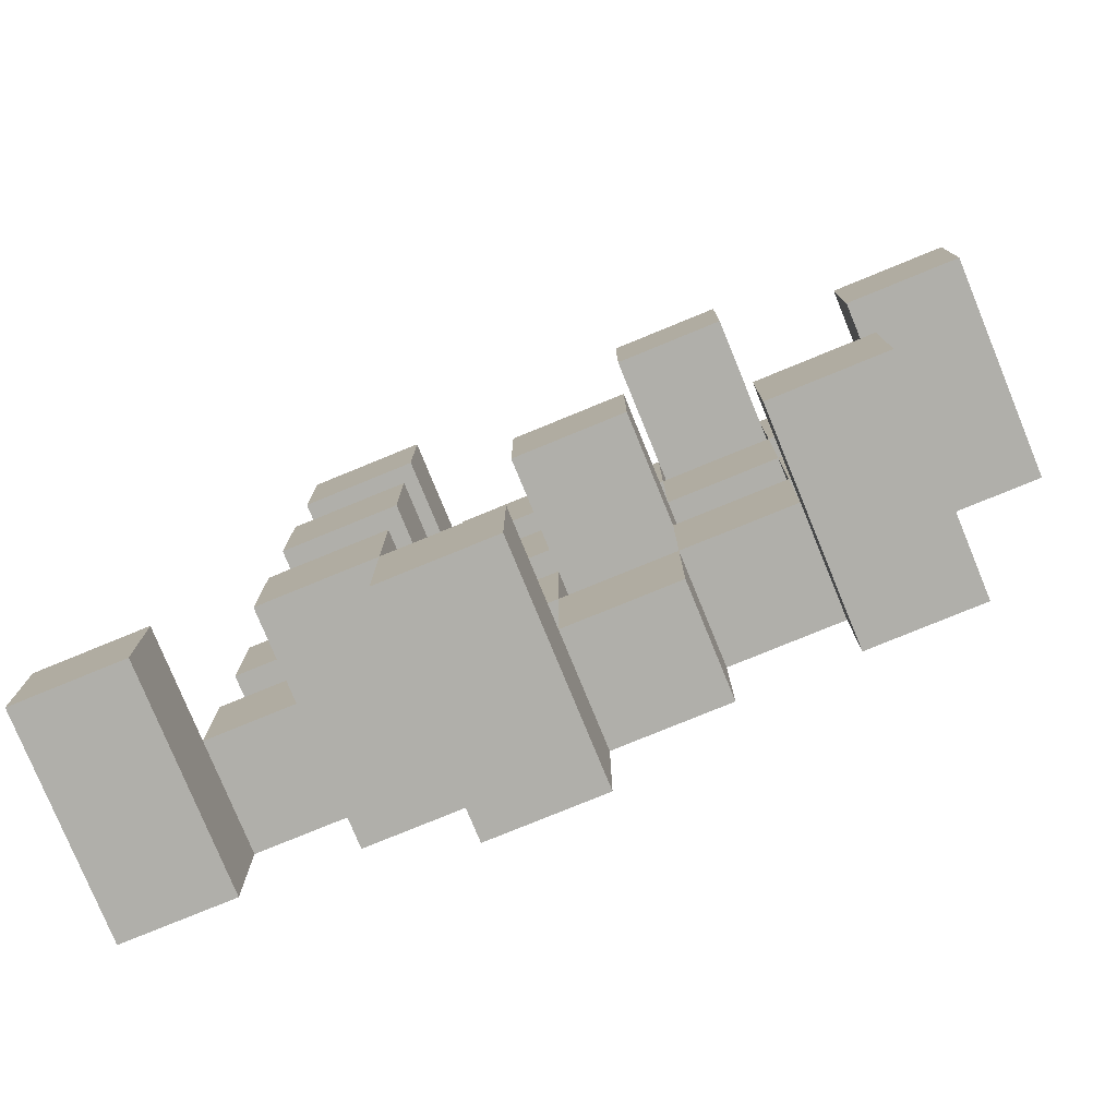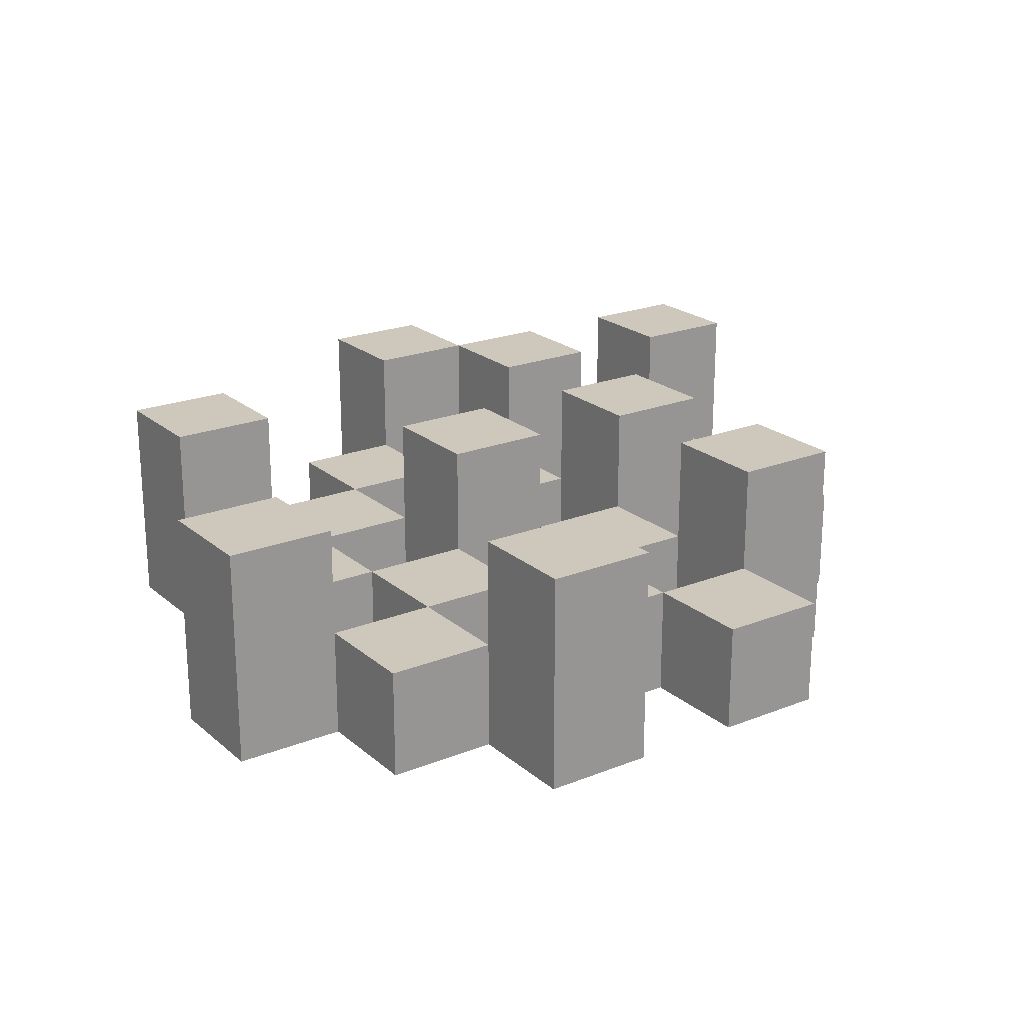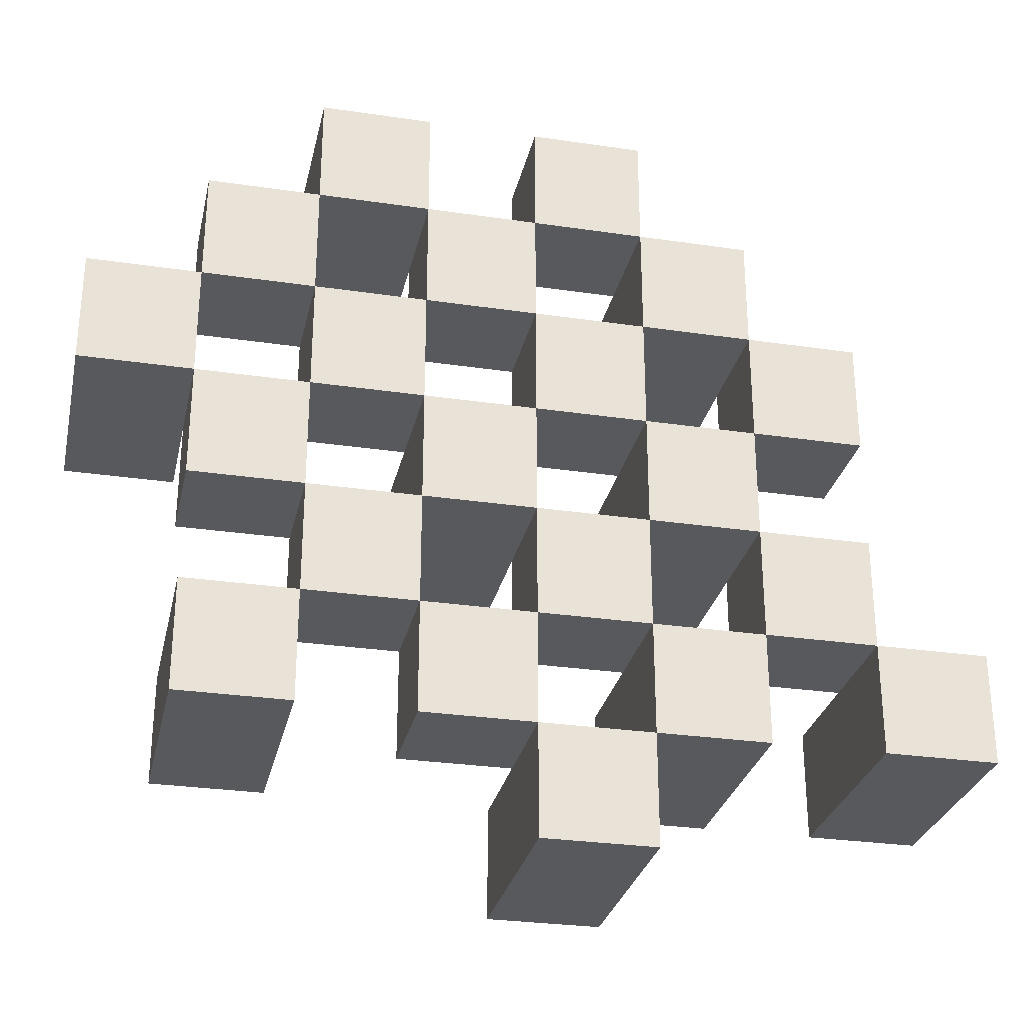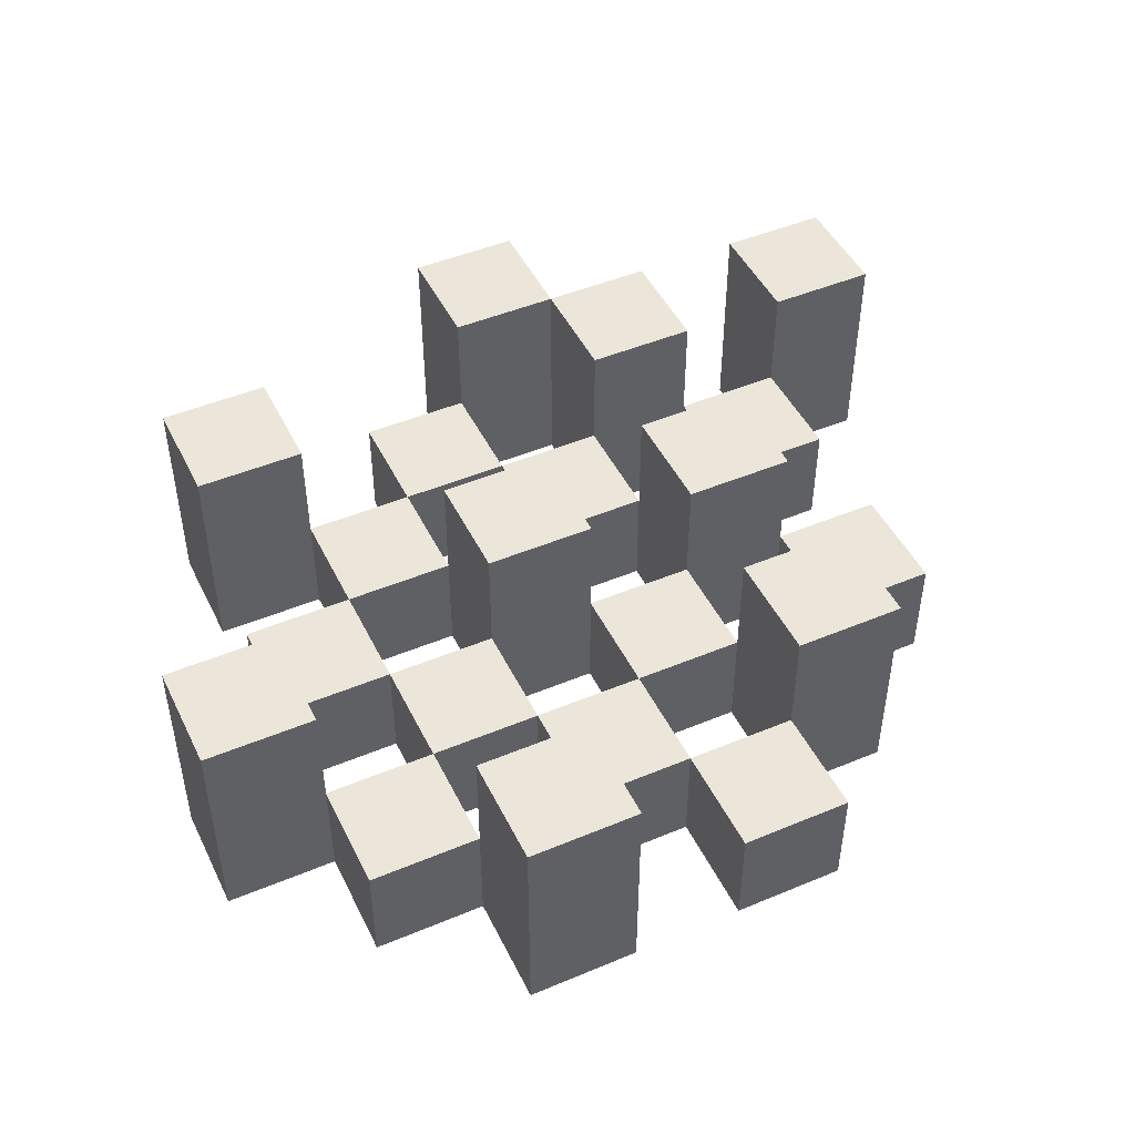
<metadata>
{"format":"obj","ext":"obj","renderer":"f3d","projection":"perspective","resolution":1024,"background":"white","views":[{"elev":-78.0,"azim":-157.7,"up":"+Z"},{"elev":21.8,"azim":-34.9,"up":"+Y"},{"elev":-29.0,"azim":-12.4,"up":"+Z"},{"elev":47.2,"azim":-25.3,"up":"+Y"}]}
</metadata>
<code>
o
v -0.4 0.9 31.7
v -0.4 0.9 31.6
v -0.4 1.1 31.7
v -0.4 1.1 31.6
v -0.3 0.9 31.8
v -0.3 0.9 31.7
v -0.3 0.9 31.6
v -0.3 0.9 31.5
v -0.3 0.9 31.4
v -0.3 0.9 31.3
v -0.3 1 31.8
v -0.3 1 31.7
v -0.3 1 31.6
v -0.3 1 31.5
v -0.3 1.1 31.4
v -0.3 1.1 31.3
v -0.2 0.9 31.9
v -0.2 0.9 31.8
v -0.2 0.9 31.7
v -0.2 0.9 31.6
v -0.2 0.9 31.5
v -0.2 0.9 31.4
v -0.2 1 31.8
v -0.2 1 31.7
v -0.2 1 31.6
v -0.2 1 31.5
v -0.2 1 31.4
v -0.2 1.1 31.9
v -0.2 1.1 31.8
v -0.1 0.9 31.8
v -0.1 0.9 31.7
v -0.1 0.9 31.6
v -0.1 0.9 31.5
v -0.1 0.9 31.4
v -0.1 0.9 31.3
v -0.1 1 31.8
v -0.1 1 31.7
v -0.1 1 31.6
v -0.1 1 31.5
v -0.1 1 31.4
v -0.1 1 31.3
v -0.1 1.1 31.6
v -0.1 1.1 31.5
v 0 0.9 31.9
v 0 0.9 31.8
v 0 0.9 31.7
v 0 0.9 31.6
v 0 0.9 31.5
v 0 0.9 31.4
v 0 0.9 31.3
v 0 0.9 31.2
v 0 1 31.9
v 0 1 31.8
v 0 1 31.7
v 0 1 31.6
v 0 1 31.5
v 0 1 31.4
v 0 1 31.3
v 0 1.1 31.3
v 0 1.1 31.2
v 0.1 0.9 31.8
v 0.1 0.9 31.7
v 0.1 0.9 31.6
v 0.1 0.9 31.5
v 0.1 0.9 31.4
v 0.1 0.9 31.3
v 0.1 1 31.8
v 0.1 1 31.7
v 0.1 1 31.6
v 0.1 1 31.5
v 0.1 1 31.4
v 0.1 1.1 31.8
v 0.1 1.1 31.7
v 0.1 1.1 31.6
v 0.1 1.1 31.5
v 0.1 1.1 31.4
v 0.1 1.1 31.3
v 0.2 0.9 31.7
v 0.2 0.9 31.6
v 0.2 0.9 31.5
v 0.2 0.9 31.4
v 0.2 1 31.7
v 0.2 1 31.6
v 0.2 1 31.5
v 0.2 1 31.4
v 0.3 0.9 31.4
v 0.3 0.9 31.3
v 0.3 1 31.4
v 0.3 1.1 31.4
v 0.3 1.1 31.3
v -0.3 0.9 31.7
v -0.3 0.9 31.6
v -0.3 1 31.7
v -0.3 1 31.6
v -0.3 1.1 31.7
v -0.3 1.1 31.6
v -0.2 0.9 31.8
v -0.2 0.9 31.7
v -0.2 0.9 31.6
v -0.2 0.9 31.5
v -0.2 0.9 31.4
v -0.2 0.9 31.3
v -0.2 1 31.8
v -0.2 1 31.7
v -0.2 1 31.6
v -0.2 1 31.5
v -0.2 1 31.4
v -0.2 1.1 31.4
v -0.2 1.1 31.3
v -0.1 0.9 31.9
v -0.1 0.9 31.8
v -0.1 0.9 31.7
v -0.1 0.9 31.6
v -0.1 0.9 31.5
v -0.1 0.9 31.4
v -0.1 1 31.8
v -0.1 1 31.7
v -0.1 1 31.6
v -0.1 1 31.5
v -0.1 1 31.4
v -0.1 1.1 31.9
v -0.1 1.1 31.8
v 0 0.9 31.8
v 0 0.9 31.7
v 0 0.9 31.6
v 0 0.9 31.5
v 0 0.9 31.4
v 0 0.9 31.3
v 0 1 31.8
v 0 1 31.7
v 0 1 31.6
v 0 1 31.5
v 0 1 31.4
v 0 1 31.3
v 0 1.1 31.6
v 0 1.1 31.5
v 0.1 0.9 31.9
v 0.1 0.9 31.8
v 0.1 0.9 31.7
v 0.1 0.9 31.6
v 0.1 0.9 31.5
v 0.1 0.9 31.4
v 0.1 0.9 31.3
v 0.1 0.9 31.2
v 0.1 1 31.9
v 0.1 1 31.8
v 0.1 1 31.7
v 0.1 1 31.6
v 0.1 1 31.5
v 0.1 1 31.4
v 0.1 1.1 31.3
v 0.1 1.1 31.2
v 0.2 0.9 31.8
v 0.2 0.9 31.7
v 0.2 0.9 31.6
v 0.2 0.9 31.5
v 0.2 0.9 31.4
v 0.2 0.9 31.3
v 0.2 1 31.7
v 0.2 1 31.6
v 0.2 1 31.5
v 0.2 1 31.4
v 0.2 1.1 31.8
v 0.2 1.1 31.7
v 0.2 1.1 31.6
v 0.2 1.1 31.5
v 0.2 1.1 31.4
v 0.2 1.1 31.3
v 0.3 0.9 31.7
v 0.3 0.9 31.6
v 0.3 0.9 31.5
v 0.3 0.9 31.4
v 0.3 1 31.7
v 0.3 1 31.6
v 0.3 1 31.5
v 0.3 1 31.4
v 0.4 0.9 31.4
v 0.4 0.9 31.3
v 0.4 1.1 31.4
v 0.4 1.1 31.3
v -0.2 0.9 31.9
v -0.2 1.1 31.9
v -0.1 0.9 31.9
v -0.1 1.1 31.9
v 0 0.9 31.9
v 0 1 31.9
v 0.1 0.9 31.9
v 0.1 1 31.9
v -0.3 0.9 31.8
v -0.3 1 31.8
v -0.2 0.9 31.8
v -0.2 1 31.8
v -0.1 0.9 31.8
v -0.1 1 31.8
v 0 0.9 31.8
v 0 1 31.8
v 0.1 0.9 31.8
v 0.1 1 31.8
v 0.1 1.1 31.8
v 0.2 0.9 31.8
v 0.2 1.1 31.8
v -0.4 0.9 31.7
v -0.4 1.1 31.7
v -0.3 0.9 31.7
v -0.3 1 31.7
v -0.3 1.1 31.7
v -0.2 0.9 31.7
v -0.2 1 31.7
v -0.1 0.9 31.7
v -0.1 1 31.7
v 0 0.9 31.7
v 0 1 31.7
v 0.1 0.9 31.7
v 0.1 1 31.7
v 0.2 0.9 31.7
v 0.2 1 31.7
v 0.3 0.9 31.7
v 0.3 1 31.7
v -0.3 0.9 31.6
v -0.3 1 31.6
v -0.2 0.9 31.6
v -0.2 1 31.6
v -0.1 0.9 31.6
v -0.1 1 31.6
v -0.1 1.1 31.6
v 0 0.9 31.6
v 0 1 31.6
v 0 1.1 31.6
v 0.1 0.9 31.6
v 0.1 1 31.6
v 0.1 1.1 31.6
v 0.2 0.9 31.6
v 0.2 1 31.6
v 0.2 1.1 31.6
v -0.2 0.9 31.5
v -0.2 1 31.5
v -0.1 0.9 31.5
v -0.1 1 31.5
v 0 0.9 31.5
v 0 1 31.5
v 0.1 0.9 31.5
v 0.1 1 31.5
v 0.2 0.9 31.5
v 0.2 1 31.5
v 0.3 0.9 31.5
v 0.3 1 31.5
v -0.3 0.9 31.4
v -0.3 1.1 31.4
v -0.2 0.9 31.4
v -0.2 1 31.4
v -0.2 1.1 31.4
v -0.1 0.9 31.4
v -0.1 1 31.4
v 0 0.9 31.4
v 0 1 31.4
v 0.1 0.9 31.4
v 0.1 1 31.4
v 0.1 1.1 31.4
v 0.2 0.9 31.4
v 0.2 1 31.4
v 0.2 1.1 31.4
v 0.3 0.9 31.4
v 0.3 1 31.4
v 0.3 1.1 31.4
v 0.4 0.9 31.4
v 0.4 1.1 31.4
v 0 0.9 31.3
v 0 1 31.3
v 0 1.1 31.3
v 0.1 0.9 31.3
v 0.1 1.1 31.3
v -0.2 0.9 31.8
v -0.2 1 31.8
v -0.2 1.1 31.8
v -0.1 0.9 31.8
v -0.1 1 31.8
v -0.1 1.1 31.8
v 0 0.9 31.8
v 0 1 31.8
v 0.1 0.9 31.8
v 0.1 1 31.8
v -0.3 0.9 31.7
v -0.3 1 31.7
v -0.2 0.9 31.7
v -0.2 1 31.7
v -0.1 0.9 31.7
v -0.1 1 31.7
v 0 0.9 31.7
v 0 1 31.7
v 0.1 0.9 31.7
v 0.1 1 31.7
v 0.1 1.1 31.7
v 0.2 0.9 31.7
v 0.2 1 31.7
v 0.2 1.1 31.7
v -0.4 0.9 31.6
v -0.4 1.1 31.6
v -0.3 0.9 31.6
v -0.3 1 31.6
v -0.3 1.1 31.6
v -0.2 0.9 31.6
v -0.2 1 31.6
v -0.1 0.9 31.6
v -0.1 1 31.6
v 0 0.9 31.6
v 0 1 31.6
v 0.1 0.9 31.6
v 0.1 1 31.6
v 0.2 0.9 31.6
v 0.2 1 31.6
v 0.3 0.9 31.6
v 0.3 1 31.6
v -0.3 0.9 31.5
v -0.3 1 31.5
v -0.2 0.9 31.5
v -0.2 1 31.5
v -0.1 0.9 31.5
v -0.1 1 31.5
v -0.1 1.1 31.5
v 0 0.9 31.5
v 0 1 31.5
v 0 1.1 31.5
v 0.1 0.9 31.5
v 0.1 1 31.5
v 0.1 1.1 31.5
v 0.2 0.9 31.5
v 0.2 1 31.5
v 0.2 1.1 31.5
v -0.2 0.9 31.4
v -0.2 1 31.4
v -0.1 0.9 31.4
v -0.1 1 31.4
v 0 0.9 31.4
v 0 1 31.4
v 0.1 0.9 31.4
v 0.1 1 31.4
v 0.2 0.9 31.4
v 0.2 1 31.4
v 0.3 0.9 31.4
v 0.3 1 31.4
v -0.3 0.9 31.3
v -0.3 1.1 31.3
v -0.2 0.9 31.3
v -0.2 1.1 31.3
v -0.1 0.9 31.3
v -0.1 1 31.3
v 0 0.9 31.3
v 0 1 31.3
v 0.1 0.9 31.3
v 0.1 1.1 31.3
v 0.2 0.9 31.3
v 0.2 1.1 31.3
v 0.3 0.9 31.3
v 0.3 1.1 31.3
v 0.4 0.9 31.3
v 0.4 1.1 31.3
v 0 0.9 31.2
v 0 1.1 31.2
v 0.1 0.9 31.2
v 0.1 1.1 31.2
v -0.2 0.9 31.9
v -0.1 0.9 31.9
v 0 0.9 31.9
v 0.1 0.9 31.9
v -0.3 0.9 31.8
v -0.2 0.9 31.8
v -0.1 0.9 31.8
v 0 0.9 31.8
v 0.1 0.9 31.8
v 0.2 0.9 31.8
v -0.4 0.9 31.7
v -0.3 0.9 31.7
v -0.2 0.9 31.7
v -0.1 0.9 31.7
v 0 0.9 31.7
v 0.1 0.9 31.7
v 0.2 0.9 31.7
v 0.3 0.9 31.7
v -0.4 0.9 31.6
v -0.3 0.9 31.6
v -0.2 0.9 31.6
v -0.1 0.9 31.6
v 0 0.9 31.6
v 0.1 0.9 31.6
v 0.2 0.9 31.6
v 0.3 0.9 31.6
v -0.3 0.9 31.5
v -0.2 0.9 31.5
v -0.1 0.9 31.5
v 0 0.9 31.5
v 0.1 0.9 31.5
v 0.2 0.9 31.5
v 0.3 0.9 31.5
v -0.3 0.9 31.4
v -0.2 0.9 31.4
v -0.1 0.9 31.4
v 0 0.9 31.4
v 0.1 0.9 31.4
v 0.2 0.9 31.4
v 0.3 0.9 31.4
v 0.4 0.9 31.4
v -0.3 0.9 31.3
v -0.2 0.9 31.3
v -0.1 0.9 31.3
v 0 0.9 31.3
v 0.1 0.9 31.3
v 0.2 0.9 31.3
v 0.3 0.9 31.3
v 0.4 0.9 31.3
v 0 0.9 31.2
v 0.1 0.9 31.2
v 0 1 31.9
v 0.1 1 31.9
v -0.3 1 31.8
v -0.2 1 31.8
v -0.1 1 31.8
v 0 1 31.8
v 0.1 1 31.8
v -0.3 1 31.7
v -0.2 1 31.7
v -0.1 1 31.7
v 0 1 31.7
v 0.1 1 31.7
v 0.2 1 31.7
v 0.3 1 31.7
v -0.3 1 31.6
v -0.2 1 31.6
v -0.1 1 31.6
v 0 1 31.6
v 0.1 1 31.6
v 0.2 1 31.6
v 0.3 1 31.6
v -0.3 1 31.5
v -0.2 1 31.5
v -0.1 1 31.5
v 0 1 31.5
v 0.1 1 31.5
v 0.2 1 31.5
v 0.3 1 31.5
v -0.2 1 31.4
v -0.1 1 31.4
v 0 1 31.4
v 0.1 1 31.4
v 0.2 1 31.4
v 0.3 1 31.4
v -0.1 1 31.3
v 0 1 31.3
v -0.2 1.1 31.9
v -0.1 1.1 31.9
v -0.2 1.1 31.8
v -0.1 1.1 31.8
v 0.1 1.1 31.8
v 0.2 1.1 31.8
v -0.4 1.1 31.7
v -0.3 1.1 31.7
v 0.1 1.1 31.7
v 0.2 1.1 31.7
v -0.4 1.1 31.6
v -0.3 1.1 31.6
v -0.1 1.1 31.6
v 0 1.1 31.6
v 0.1 1.1 31.6
v 0.2 1.1 31.6
v -0.1 1.1 31.5
v 0 1.1 31.5
v 0.1 1.1 31.5
v 0.2 1.1 31.5
v -0.3 1.1 31.4
v -0.2 1.1 31.4
v 0.1 1.1 31.4
v 0.2 1.1 31.4
v 0.3 1.1 31.4
v 0.4 1.1 31.4
v -0.3 1.1 31.3
v -0.2 1.1 31.3
v 0 1.1 31.3
v 0.1 1.1 31.3
v 0.2 1.1 31.3
v 0.3 1.1 31.3
v 0.4 1.1 31.3
v 0 1.1 31.2
v 0.1 1.1 31.2
f 3 2 1
f 4 2 3
f 11 6 5
f 12 6 11
f 13 8 7
f 14 8 13
f 15 10 9
f 16 10 15
f 23 18 17
f 24 20 19
f 25 20 24
f 26 22 21
f 27 22 26
f 28 23 17
f 29 23 28
f 36 31 30
f 37 31 36
f 38 33 32
f 39 33 38
f 40 35 34
f 41 35 40
f 42 39 38
f 43 39 42
f 52 45 44
f 53 45 52
f 54 47 46
f 55 47 54
f 56 49 48
f 57 49 56
f 58 51 50
f 59 51 58
f 60 51 59
f 67 62 61
f 68 62 67
f 69 64 63
f 70 64 69
f 71 66 65
f 72 68 67
f 73 68 72
f 74 70 69
f 75 70 74
f 76 66 71
f 77 66 76
f 82 79 78
f 83 79 82
f 84 81 80
f 85 81 84
f 88 87 86
f 89 87 88
f 90 87 89
f 91 92 93
f 93 92 94
f 93 94 95
f 95 94 96
f 97 98 103
f 103 98 104
f 99 100 105
f 105 100 106
f 101 102 107
f 107 102 108
f 108 102 109
f 110 111 116
f 112 113 117
f 117 113 118
f 114 115 119
f 119 115 120
f 110 116 121
f 121 116 122
f 123 124 129
f 129 124 130
f 125 126 131
f 131 126 132
f 127 128 133
f 133 128 134
f 131 132 135
f 135 132 136
f 137 138 145
f 145 138 146
f 139 140 147
f 147 140 148
f 141 142 149
f 149 142 150
f 143 144 151
f 151 144 152
f 153 154 159
f 155 156 160
f 160 156 161
f 157 158 162
f 153 159 163
f 163 159 164
f 160 161 165
f 165 161 166
f 162 158 167
f 167 158 168
f 169 170 173
f 173 170 174
f 171 172 175
f 175 172 176
f 177 178 179
f 179 178 180
f 183 182 181
f 184 182 183
f 187 186 185
f 188 186 187
f 191 190 189
f 192 190 191
f 195 194 193
f 196 194 195
f 200 198 197
f 200 199 198
f 201 199 200
f 204 203 202
f 205 203 204
f 206 203 205
f 209 208 207
f 210 208 209
f 213 212 211
f 214 212 213
f 217 216 215
f 218 216 217
f 221 220 219
f 222 220 221
f 226 224 223
f 226 225 224
f 227 225 226
f 228 225 227
f 232 230 229
f 232 231 230
f 233 231 232
f 234 231 233
f 237 236 235
f 238 236 237
f 241 240 239
f 242 240 241
f 245 244 243
f 246 244 245
f 249 248 247
f 250 248 249
f 251 248 250
f 254 253 252
f 255 253 254
f 259 257 256
f 259 258 257
f 260 258 259
f 261 258 260
f 265 263 262
f 265 264 263
f 266 264 265
f 270 268 267
f 270 269 268
f 271 269 270
f 272 273 275
f 273 274 275
f 275 274 276
f 276 274 277
f 278 279 280
f 280 279 281
f 282 283 284
f 284 283 285
f 286 287 288
f 288 287 289
f 290 291 293
f 291 292 293
f 293 292 294
f 294 292 295
f 296 297 298
f 298 297 299
f 299 297 300
f 301 302 303
f 303 302 304
f 305 306 307
f 307 306 308
f 309 310 311
f 311 310 312
f 313 314 315
f 315 314 316
f 317 318 320
f 318 319 320
f 320 319 321
f 321 319 322
f 323 324 326
f 324 325 326
f 326 325 327
f 327 325 328
f 329 330 331
f 331 330 332
f 333 334 335
f 335 334 336
f 337 338 339
f 339 338 340
f 341 342 343
f 343 342 344
f 345 346 347
f 347 346 348
f 349 350 351
f 351 350 352
f 353 354 355
f 355 354 356
f 357 358 359
f 359 358 360
f 366 362 361
f 367 362 366
f 368 364 363
f 369 364 368
f 372 366 365
f 373 366 372
f 374 368 367
f 375 368 374
f 376 370 369
f 377 370 376
f 379 372 371
f 380 372 379
f 381 374 373
f 382 374 381
f 383 376 375
f 384 376 383
f 385 378 377
f 386 378 385
f 387 381 380
f 388 381 387
f 389 383 382
f 390 383 389
f 391 385 384
f 392 385 391
f 395 389 388
f 396 389 395
f 397 391 390
f 398 391 397
f 399 393 392
f 400 393 399
f 402 395 394
f 403 395 402
f 404 397 396
f 405 397 404
f 406 399 398
f 407 399 406
f 408 401 400
f 409 401 408
f 410 406 405
f 411 406 410
f 412 413 417
f 417 413 418
f 414 415 419
f 419 415 420
f 416 417 421
f 421 417 422
f 420 421 427
f 427 421 428
f 422 423 429
f 429 423 430
f 424 425 431
f 431 425 432
f 426 427 433
f 433 427 434
f 434 435 440
f 440 435 441
f 436 437 442
f 442 437 443
f 438 439 444
f 444 439 445
f 441 442 446
f 446 442 447
f 448 449 450
f 450 449 451
f 452 453 456
f 456 453 457
f 454 455 458
f 458 455 459
f 460 461 464
f 464 461 465
f 462 463 466
f 466 463 467
f 468 469 474
f 474 469 475
f 470 471 477
f 477 471 478
f 472 473 479
f 479 473 480
f 476 477 481
f 481 477 482

</code>
